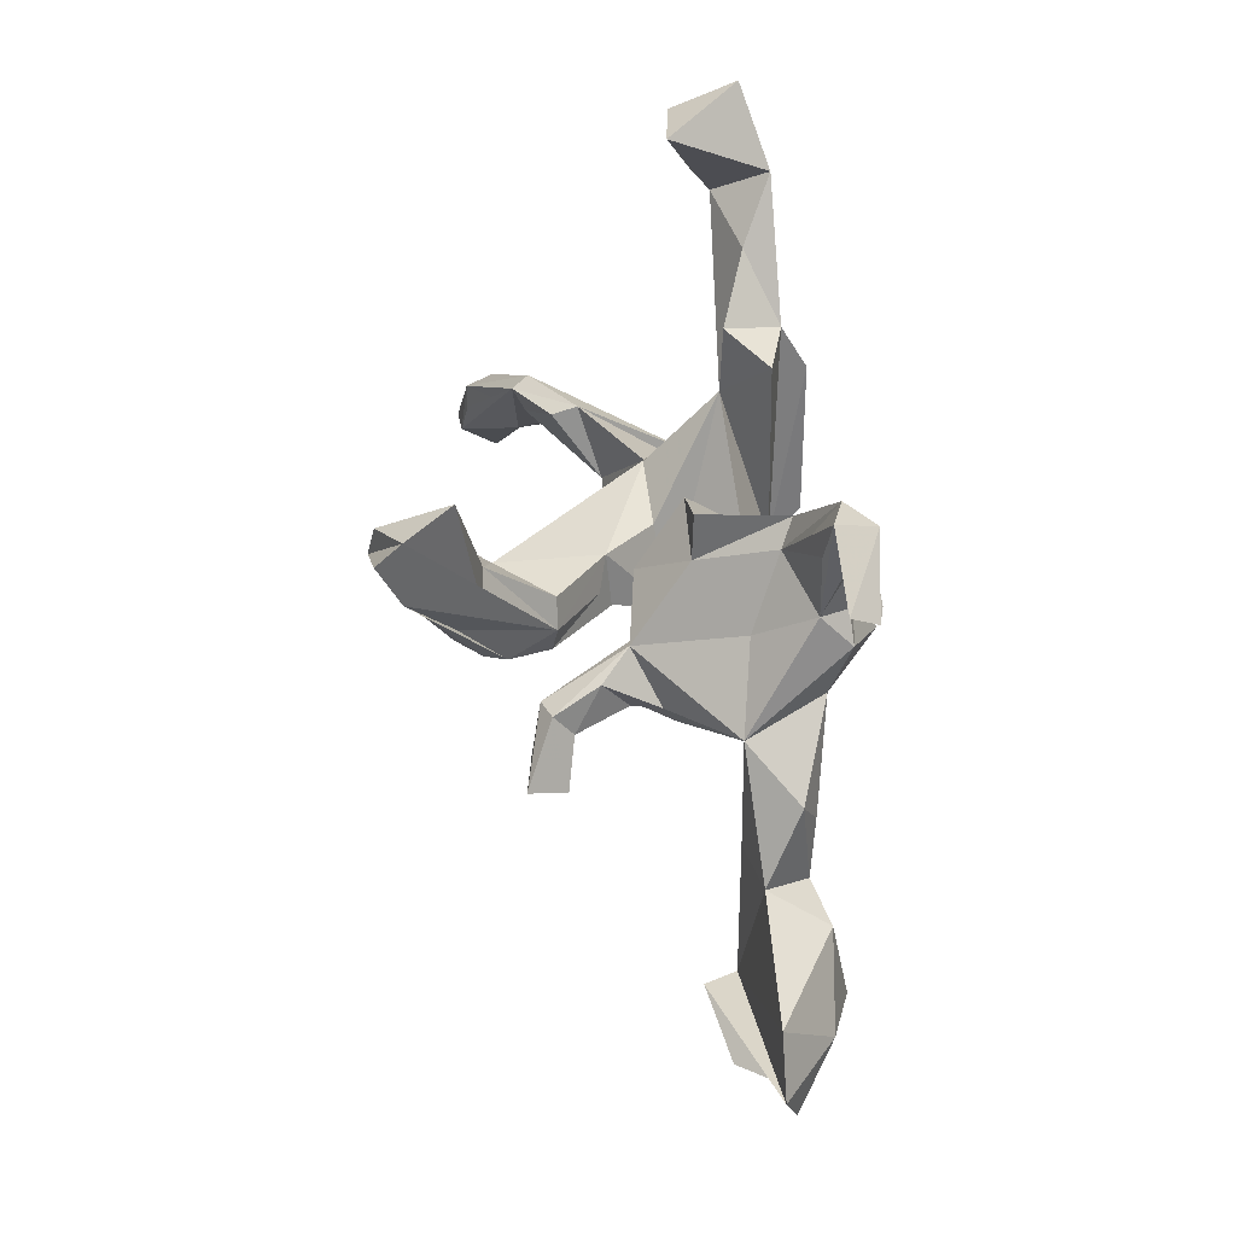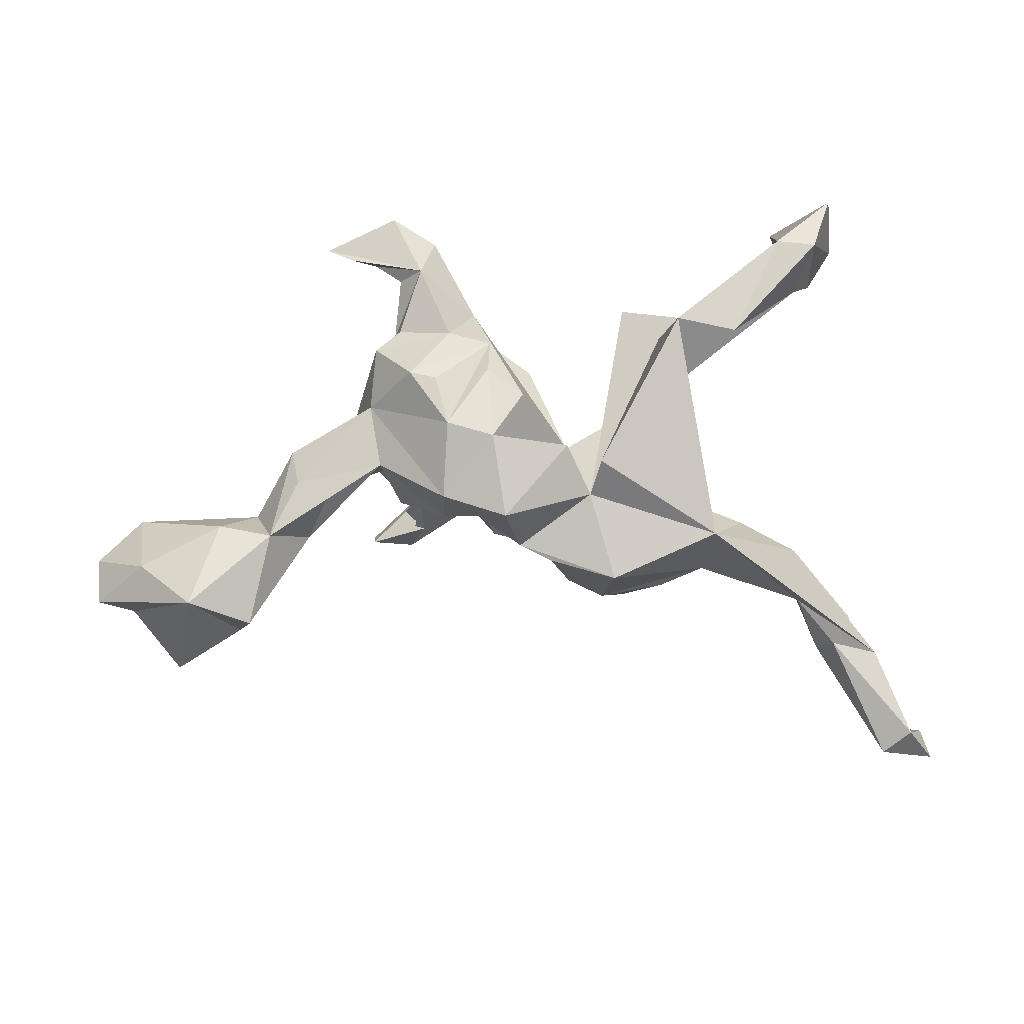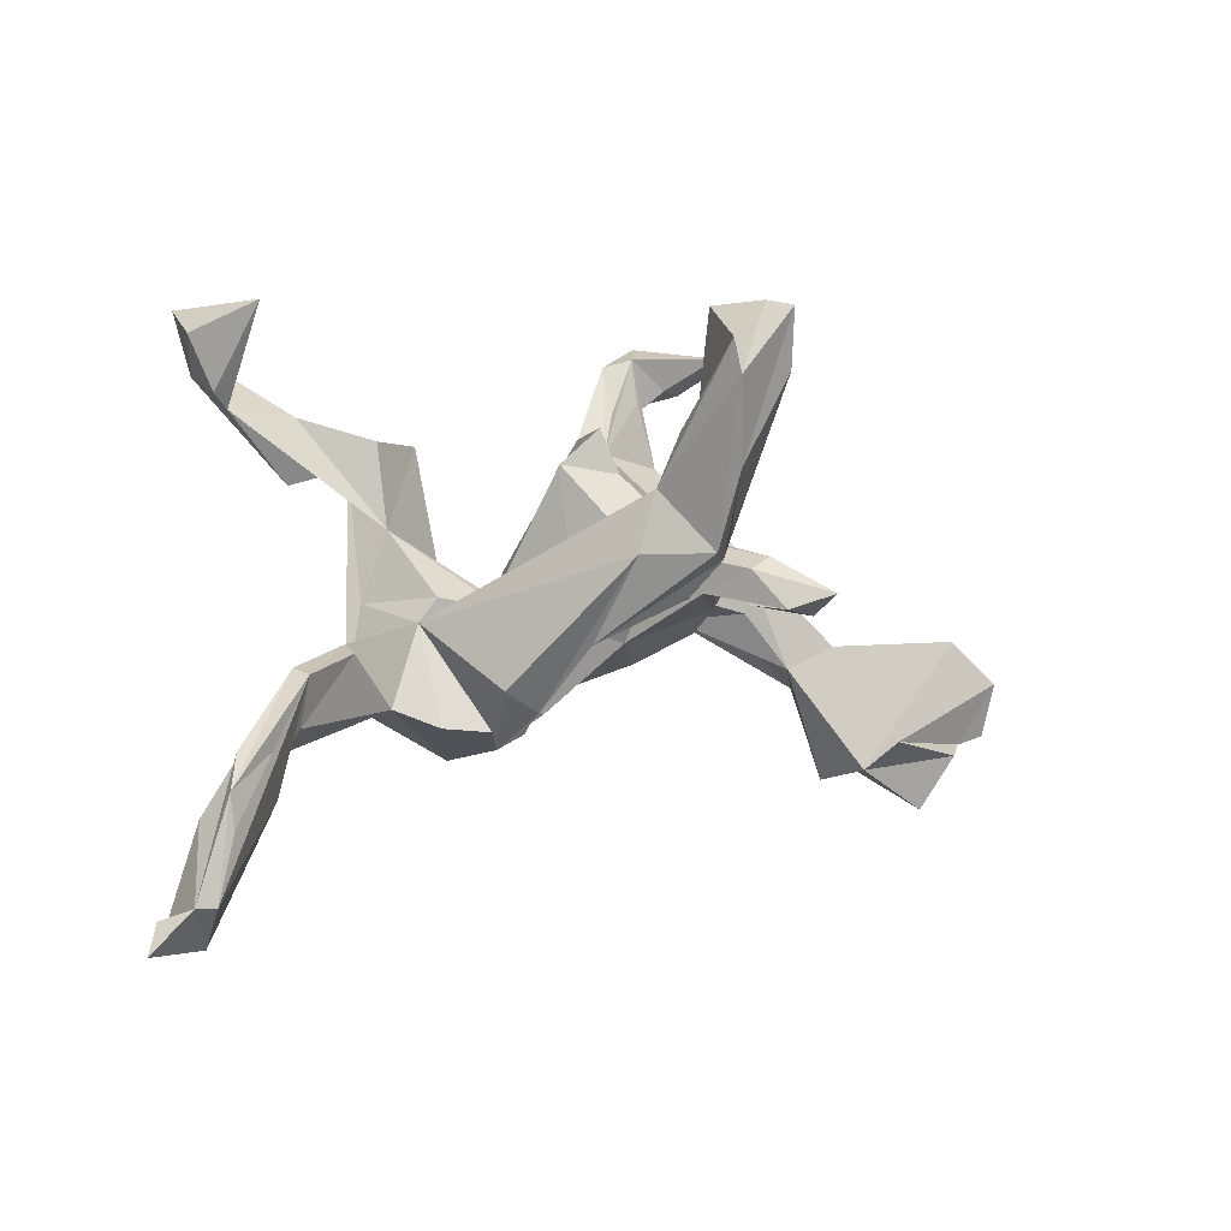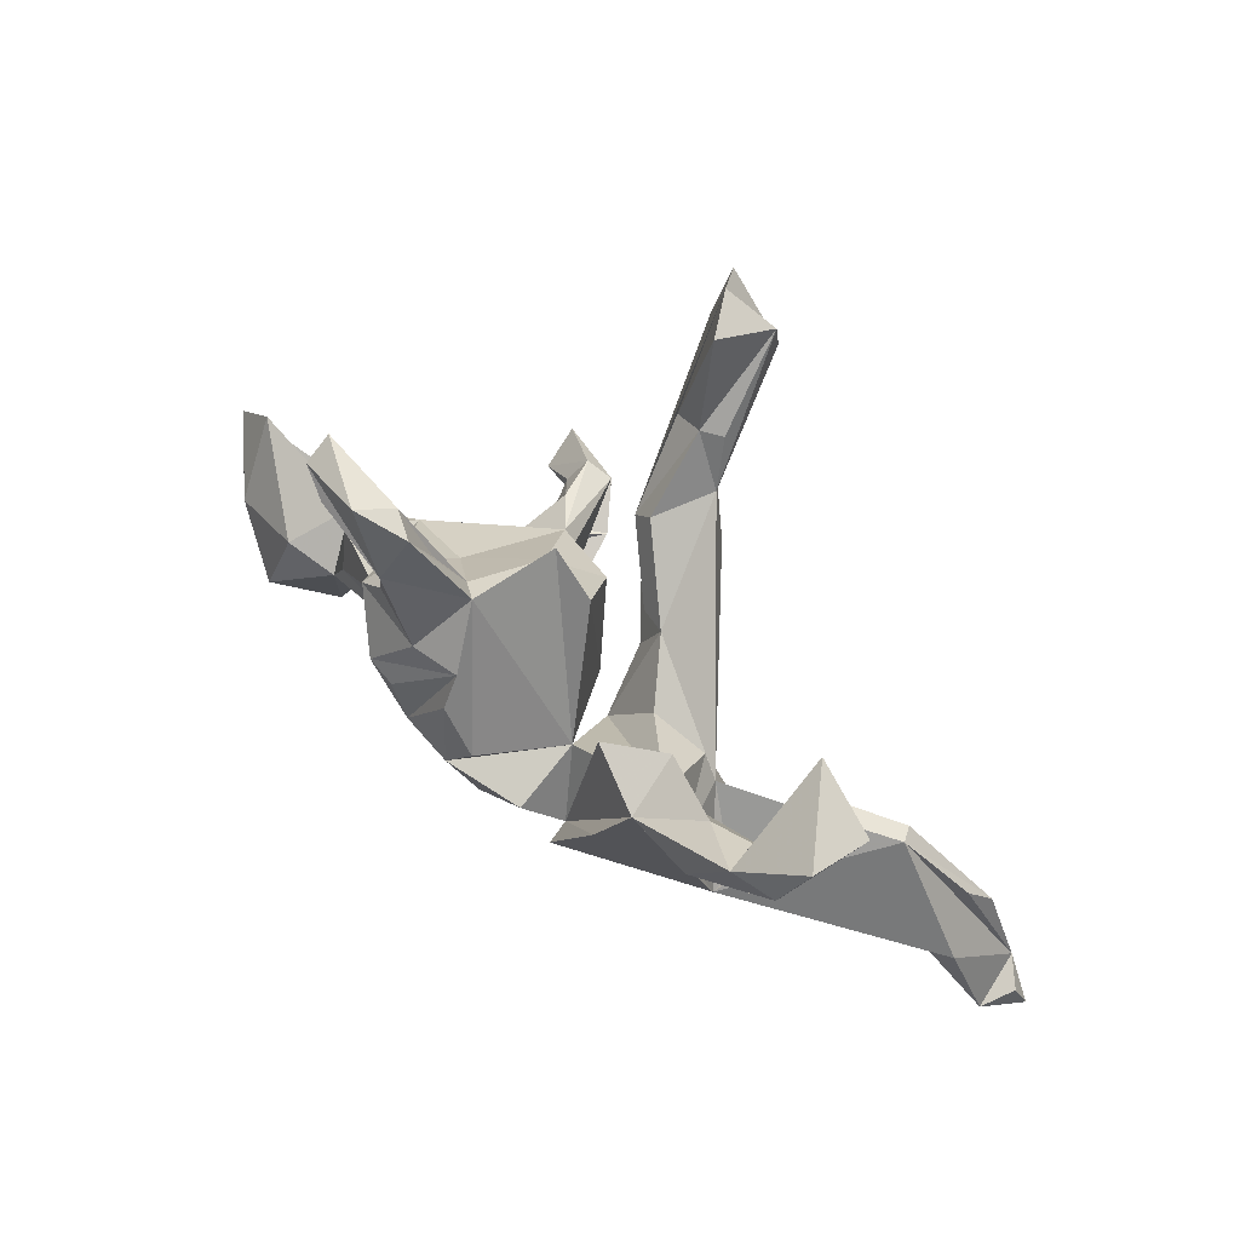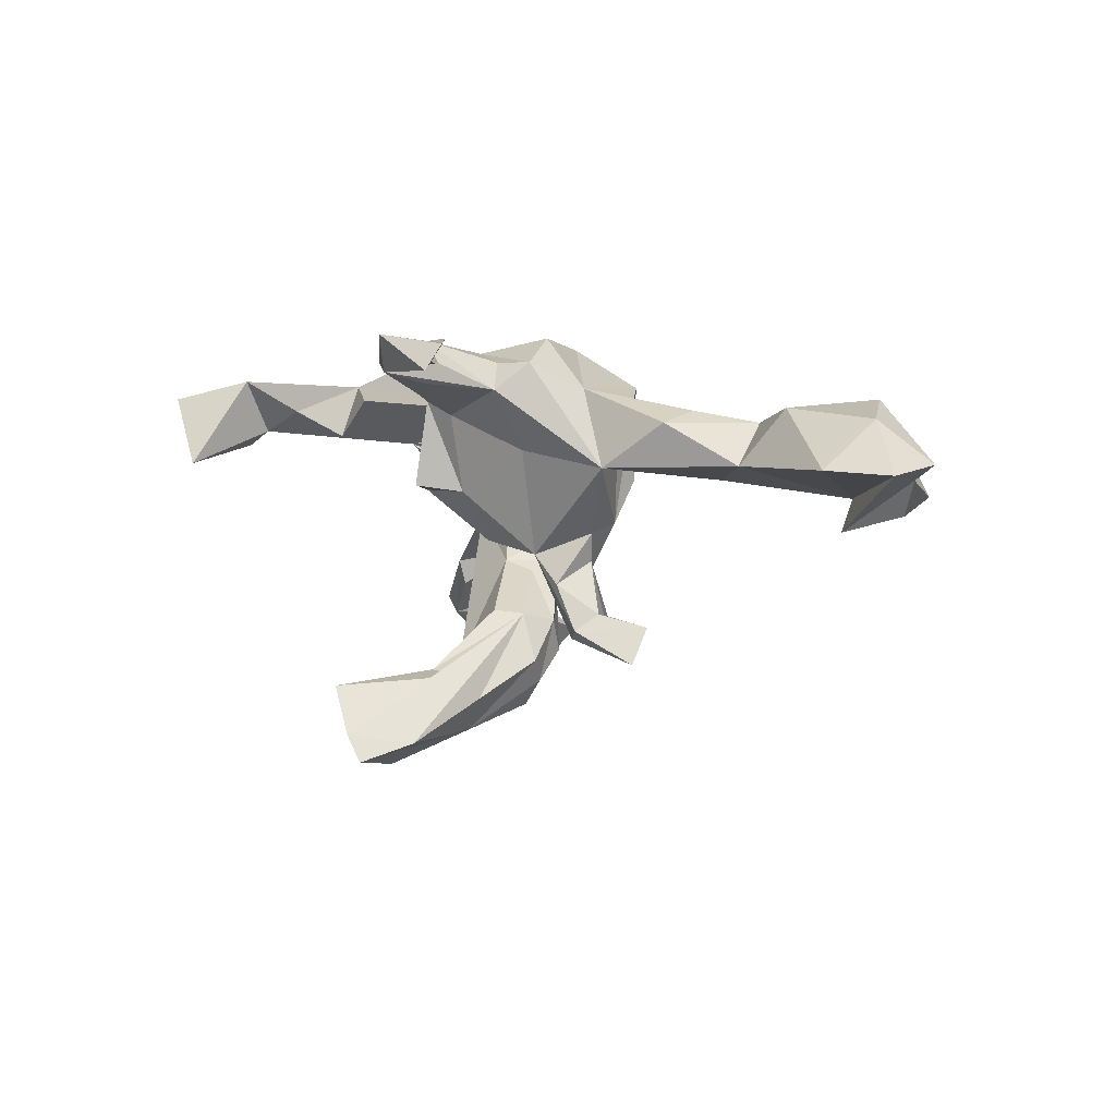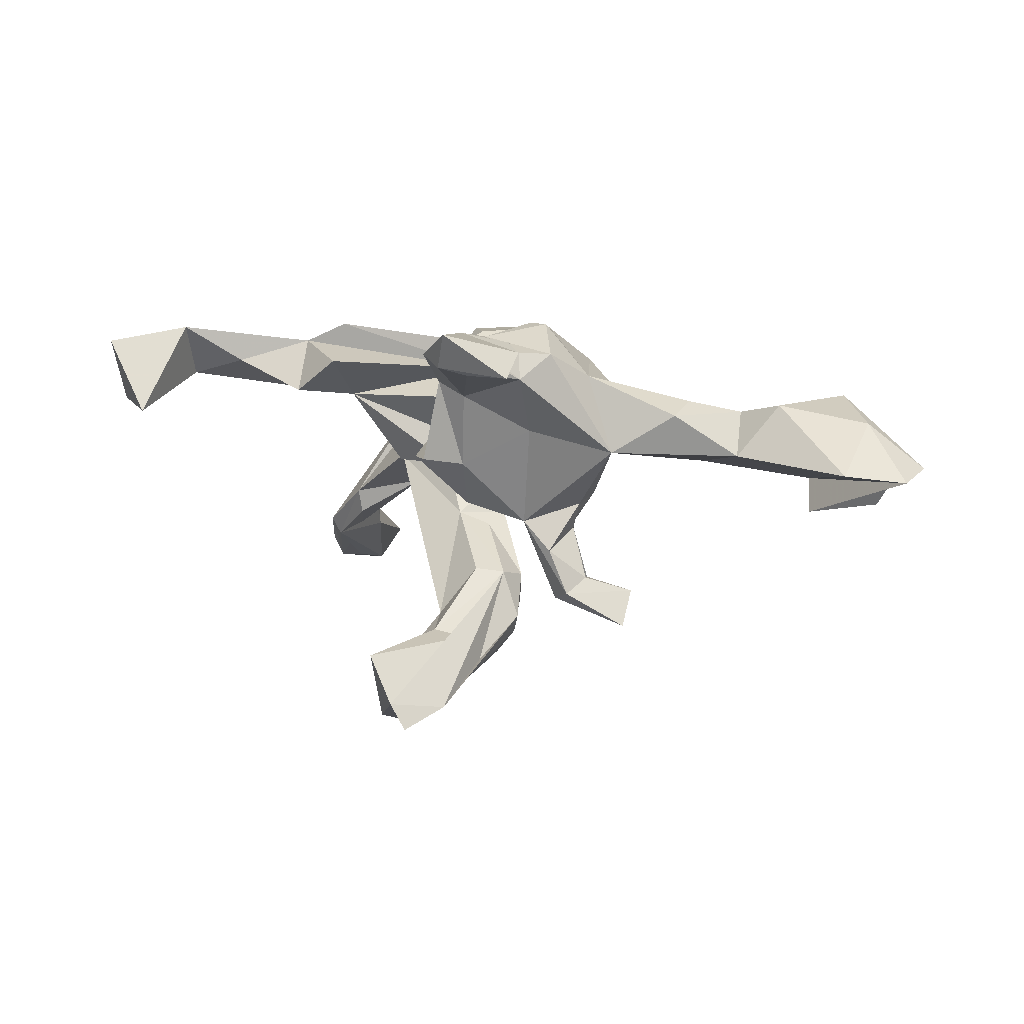
<metadata>
{"format":"obj","ext":"obj","renderer":"f3d","projection":"perspective","resolution":1024,"background":"white","views":[{"elev":59.8,"azim":-103.2,"up":"+Y"},{"elev":68.2,"azim":-1.7,"up":"+Z"},{"elev":-2.1,"azim":151.3,"up":"+Y"},{"elev":59.6,"azim":41.2,"up":"+Y"},{"elev":-5.6,"azim":-122.4,"up":"+Z"},{"elev":2.2,"azim":-143.1,"up":"+Z"}]}
</metadata>
<code>
v 0.6412 -0.4179 -0.1617
v 0.6063 -0.4018 -0.1961
v 0.6569 -0.4598 -0.1744
v 0.6161 -0.4332 -0.1147
v 0.553 -0.312 -0.1862
v 0.5771 -0.4033 -0.196
v 0.5664 -0.3005 -0.0954
v 0.5731 -0.4574 -0.1426
v 0.4738 -0.2789 -0.1209
v 0.4851 -0.2112 -0.1498
v 0.5377 -0.2172 -0.1489
v 0.4352 -0.2207 -0.04454
v 0.5151 0.3354 0.1139
v 0.5584 -0.2641 -0.1841
v 0.4716 0.2916 0.224
v 0.4965 -0.2857 -0.0826
v 0.2931 -0.156 0.09905
v 0.4222 0.3851 0.08951
v 0.441 -0.1894 -0.114
v 0.4367 -0.1214 -0.1331
v 0.5046 0.3791 0.208
v 0.4487 -0.1125 -0.106
v 0.4699 0.2604 0.1356
v 0.4425 0.2419 0.1573
v 0.3553 -0.0803 -0.05191
v 0.4354 -0.228 -0.02916
v 0.2955 -0.1528 0.06495
v 0.3583 -0.09348 -0.08991
v 0.411 0.296 0.2316
v 0.2228 0.08348 0.1201
v 0.3371 0.239 0.1761
v 0.3336 0.1471 0.2132
v 0.2816 -0.1655 -0.03337
v 0.222 -0.04848 0.01469
v 0.2364 0.2061 0.1248
v 0.259 -0.0194 0.1269
v 0.2446 0.1738 0.2087
v 0.2086 0.1221 0.2381
v 0.1124 -0.2204 -0.000883
v 0.1972 -0.01406 0.007274
v 0.2124 -0.1906 -0.04087
v 0.1584 0.2067 0.171
v 0.1502 -0.1958 -0.06606
v 0.1419 -0.1417 -0.08644
v 0.1099 -0.07429 0.2147
v 0.0605 -0.007722 0.1135
v 0.08374 -0.1705 -0.07164
v 0.1024 -0.02866 -0.000443
v 0.1265 -0.2374 0.129
v 0.09296 -0.1101 0.166
v 0.0593 -0.1998 0.0208
v 0.04103 -0.1239 0.07218
v 0.02462 -0.125 0.004729
v 0.04239 -0.08047 -0.1461
v 0.04407 0.01348 -0.08137
v -0.05721 -0.03275 0.231
v 0.05816 -0.04561 0.2129
v 0.02871 -0.201 0.118
v 0.02091 0.03581 -0.2333
v 0.007684 -0.06189 -0.08179
v -0.000418 0.122 -0.2426
v -0.002386 -0.05058 -0.01181
v -0.04133 -0.1525 0.1928
v -0.001867 -0.0066 -0.1007
v -0.08797 -0.0729 0.002291
v -0.008655 0.03724 0.2275
v -0.01731 0.1945 -0.276
v -0.07644 0.001335 -0.1823
v -0.02993 0.3037 -0.3882
v -0.05336 0.3584 -0.2888
v 0.007979 0.1756 0.01513
v -0.03335 0.09195 -0.06134
v -0.03384 0.255 -0.4008
v -0.05242 0.03598 -0.3097
v -0.0188 -0.1743 0.1193
v -0.0809 0.1644 0.002887
v -0.05774 0.1448 0.1941
v -0.05133 0.09164 -0.1689
v -0.04839 0.1956 -0.2614
v -0.05362 0.2294 0.01089
v -0.06495 0.1422 -0.3497
v -0.1221 0.1586 0.2051
v -0.08255 0.2263 0.133
v -0.05822 -0.02001 -0.2259
v -0.08303 0.05933 -0.1749
v -0.06203 0.08748 0.2182
v -0.08238 0.02984 -0.2754
v -0.108 0.05395 -0.247
v -0.1041 0.15 -0.3093
v -0.09444 0.1788 -0.2722
v -0.09449 0.3595 -0.3604
v -0.1136 0.3489 -0.3995
v -0.1102 0.05479 -0.07084
v -0.1274 -0.0072 0.2267
v -0.1147 0.2045 0.11
v -0.1201 -0.008671 -0.1602
v -0.1332 0.07026 -0.09059
v -0.1258 0.2689 -0.372
v -0.1371 -0.1113 0.177
v -0.1447 0.06883 0.2302
v -0.1395 -0.101 0.0704
v -0.1408 0.2664 0.1361
v -0.1849 0.2856 0.1385
v -0.1851 0.08172 0.226
v -0.1838 0.003189 -0.1013
v -0.1665 0.2737 0.2046
v -0.2057 -0.025 -0.04365
v -0.1439 0.3397 0.1702
v -0.1809 -0.0239 -0.181
v -0.211 -0.05714 0.02228
v -0.175 0.05845 -0.1377
v -0.1828 0.1231 0.05584
v -0.2387 -0.03382 0.1272
v -0.2037 0.01437 -0.06181
v -0.2008 0.2744 0.1673
v -0.1616 0.02322 -0.2163
v -0.2024 0.1774 0.1771
v -0.1972 0.04122 -0.2075
v -0.2125 0.1884 0.1347
v -0.205 -0.03181 -0.2386
v -0.2093 0.3736 0.1962
v -0.2412 0.1467 0.1747
v -0.2692 -0.03821 -0.2034
v -0.1812 0.3509 0.149
v -0.2526 0.06054 0.143
v -0.2358 -0.008691 0.04819
v -0.2123 0.008925 -0.1822
v -0.2958 0.05844 0.02087
v -0.2798 0.3068 0.1855
v -0.3155 0.359 0.1297
v -0.2724 -0.009149 -0.2589
v -0.3841 0.0121 0.07907
v -0.3044 -0.02622 0.03144
v -0.2412 0.3091 0.158
v -0.3265 -0.06427 0.07785
v -0.3191 0.3349 0.1685
v -0.3624 -0.1074 0.00756
v -0.4512 -0.2704 0.05602
v -0.4466 -0.07282 0.01545
v -0.3722 -0.05031 0.1031
v -0.4175 -0.1338 0.08677
v -0.4762 -0.2546 -0.02156
v -0.5004 -0.2127 -0.07522
v -0.4964 -0.1191 0.09593
v -0.5405 -0.2529 0.1135
v -0.6249 -0.1726 0.06701
v -0.7126 -0.1276 -0.02484
v -0.6098 -0.2342 -0.06176
v -0.573 -0.3143 -0.02547
v -0.6413 -0.06402 -0.01412
v -0.6493 -0.2187 -0.01749
v -0.7042 -0.2065 -0.003218
f 65 101 107
f 110 107 101
f 55 53 48
f 30 48 53
f 34 55 48
f 60 53 55
f 128 133 137
f 113 137 133
f 139 128 137
f 128 107 126
f 113 126 107
f 133 128 126
f 128 112 97
f 76 97 112
f 114 128 97
f 119 112 128
f 48 40 34
f 36 34 40
f 30 40 48
f 68 60 55
f 54 53 60
f 46 65 62
f 93 62 65
f 96 65 107
f 96 107 114
f 128 114 107
f 113 107 110
f 142 139 137
f 147 146 150
f 144 150 146
f 72 62 93
f 116 93 65
f 71 62 72
f 72 93 97
f 116 97 93
f 76 72 97
f 76 71 72
f 46 62 71
f 80 71 76
f 122 82 117
f 106 117 82
f 119 122 117
f 104 82 122
f 77 82 104
f 125 104 122
f 104 100 77
f 94 77 100
f 94 100 104
f 37 38 45
f 50 45 38
f 125 94 104
f 86 77 94
f 83 77 86
f 56 86 94
f 99 56 94
f 56 46 66
f 83 66 46
f 86 56 66
f 57 46 56
f 17 37 45
f 125 99 94
f 63 56 99
f 101 63 99
f 83 86 66
f 50 17 45
f 36 37 17
f 57 56 63
f 50 57 63
f 75 50 63
f 46 57 50
f 49 17 50
f 53 46 30
f 50 30 46
f 152 146 147
f 139 150 144
f 145 144 146
f 140 132 141
f 139 141 132
f 140 141 113
f 135 113 141
f 125 140 113
f 113 101 99
f 125 113 99
f 110 101 113
f 65 63 101
f 75 46 52
f 53 52 46
f 58 75 52
f 65 46 75
f 12 17 33
f 49 33 17
f 19 12 33
f 141 144 145
f 139 144 141
f 138 141 145
f 51 58 52
f 49 75 58
f 53 51 52
f 39 58 51
f 152 145 146
f 142 138 145
f 50 75 49
f 39 49 58
f 130 121 124
f 108 124 121
f 134 130 124
f 136 121 130
f 106 121 136
f 134 136 130
f 75 63 65
f 17 27 34
f 25 34 27
f 36 17 34
f 68 54 60
f 39 53 54
f 142 147 150
f 47 39 54
f 138 142 137
f 150 139 142
f 59 34 44
f 39 44 34
f 54 59 47
f 44 47 59
f 74 59 54
f 33 25 28
f 20 28 25
f 19 33 28
f 34 25 33
f 68 55 64
f 85 64 55
f 85 68 64
f 116 65 96
f 105 96 114
f 120 96 105
f 111 105 114
f 61 55 34
f 118 97 116
f 127 105 111
f 97 111 114
f 4 3 1
f 2 1 3
f 2 4 1
f 8 3 4
f 7 4 2
f 9 20 6
f 5 6 20
f 8 9 6
f 12 20 9
f 2 8 6
f 16 9 8
f 4 16 8
f 26 9 16
f 22 7 2
f 16 4 7
f 11 2 14
f 6 14 2
f 22 11 14
f 22 2 11
f 29 15 21
f 13 21 15
f 18 29 21
f 32 15 29
f 31 37 29
f 32 29 37
f 24 31 29
f 35 37 31
f 50 38 37
f 42 50 37
f 24 32 37
f 24 15 32
f 23 15 24
f 145 151 149
f 148 149 151
f 41 33 39
f 49 39 33
f 34 33 41
f 7 12 26
f 9 26 12
f 7 17 12
f 26 16 7
f 142 149 148
f 143 148 151
f 143 142 148
f 145 149 142
f 147 142 143
f 23 18 13
f 21 13 18
f 95 83 76
f 80 76 83
f 112 95 76
f 108 83 95
f 46 80 83
f 71 80 46
f 119 95 112
f 132 128 139
f 113 133 126
f 125 128 132
f 135 137 113
f 141 137 135
f 5 14 6
f 10 14 5
f 20 10 5
f 20 14 10
f 84 87 54
f 74 54 87
f 68 84 54
f 68 87 84
f 120 116 96
f 131 116 120
f 109 120 105
f 127 109 105
f 123 120 109
f 127 123 109
f 131 120 123
f 118 123 127
f 118 131 123
f 116 131 118
f 61 34 59
f 81 74 87
f 88 87 68
f 85 88 68
f 81 87 88
f 89 88 85
f 111 97 118
f 74 61 59
f 85 79 90
f 70 90 79
f 91 85 90
f 78 79 85
f 70 91 90
f 98 85 91
f 98 88 89
f 98 89 85
f 78 61 79
f 67 79 61
f 55 61 78
f 55 78 85
f 111 118 127
f 69 67 61
f 73 74 81
f 81 88 98
f 69 79 67
f 69 70 79
f 17 25 27
f 151 152 147
f 22 25 17
f 19 28 20
f 22 20 25
f 7 22 17
f 147 143 151
f 43 39 34
f 47 44 39
f 34 41 43
f 39 43 41
f 20 12 19
f 2 3 8
f 24 29 18
f 145 152 151
f 51 53 39
f 136 129 106
f 134 106 129
f 134 129 136
f 115 106 134
f 134 124 115
f 119 115 124
f 119 106 115
f 106 108 121
f 102 124 108
f 83 108 106
f 95 102 108
f 95 124 102
f 82 83 106
f 23 13 15
f 103 119 124
f 30 31 24
f 18 23 24
f 119 117 106
f 95 103 124
f 95 119 103
f 77 83 82
f 35 42 37
f 30 50 42
f 30 42 35
f 30 35 31
f 37 30 24
f 137 141 138
f 30 37 36
f 40 30 36
f 128 125 122
f 128 122 119
f 140 125 132
f 98 91 92
f 73 92 91
f 69 73 91
f 81 92 73
f 70 69 91
f 98 92 81
f 61 73 69
f 74 73 61
f 20 22 14

</code>
